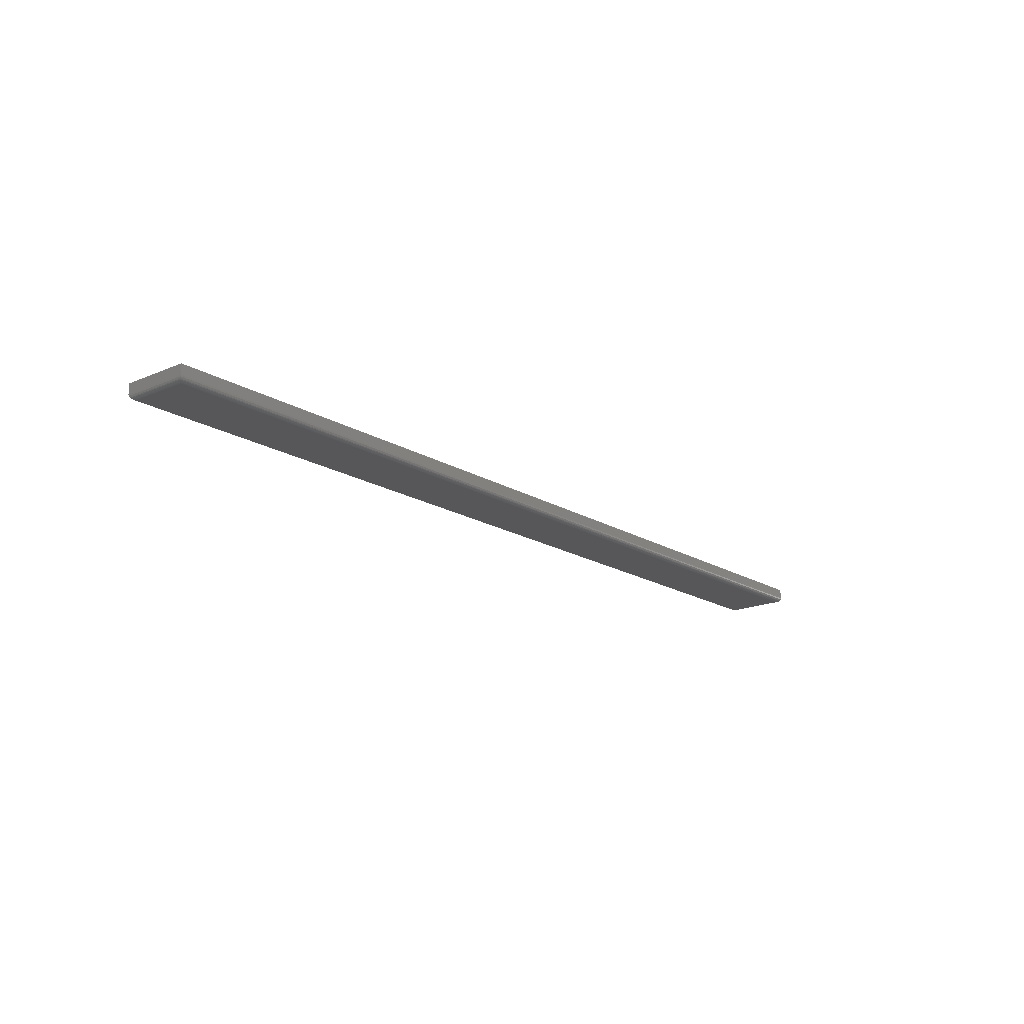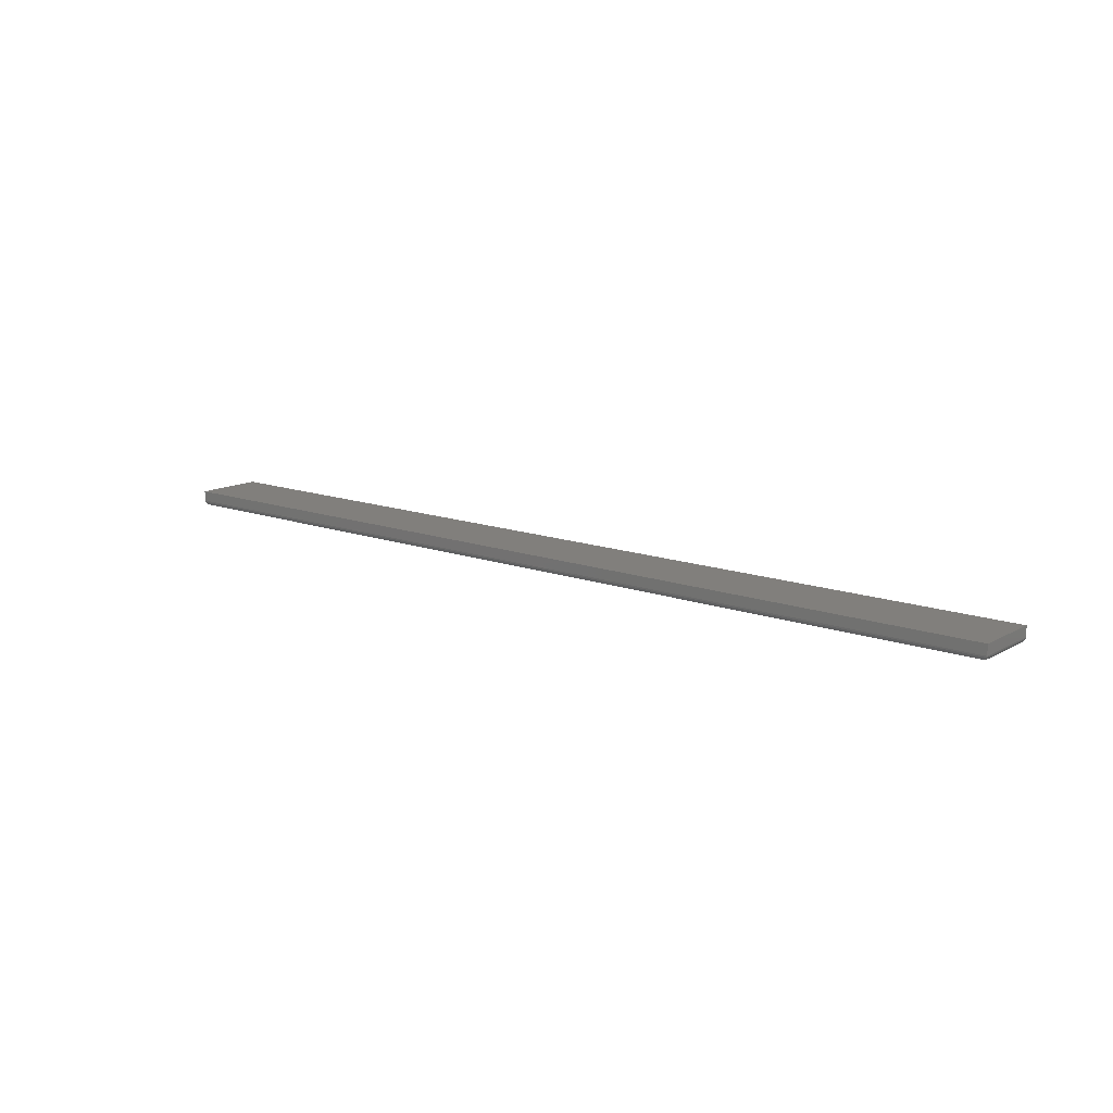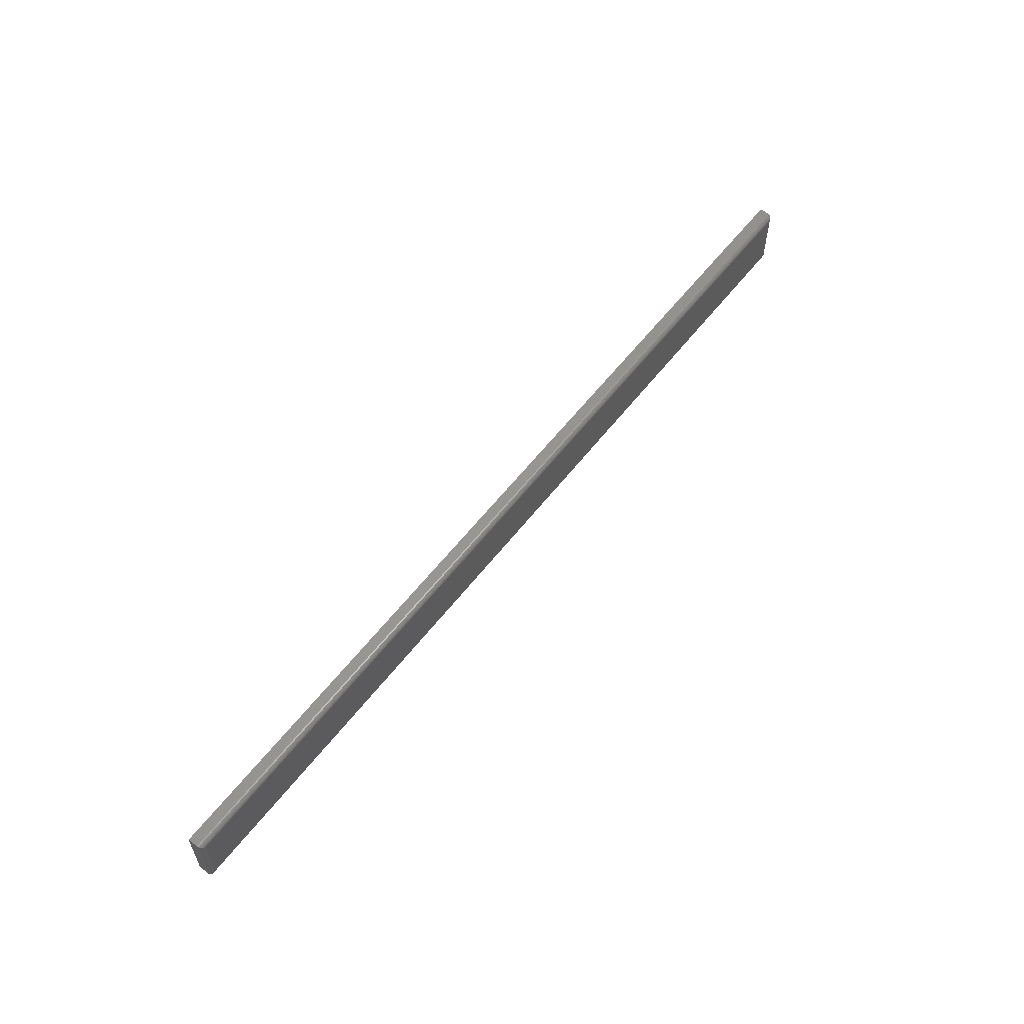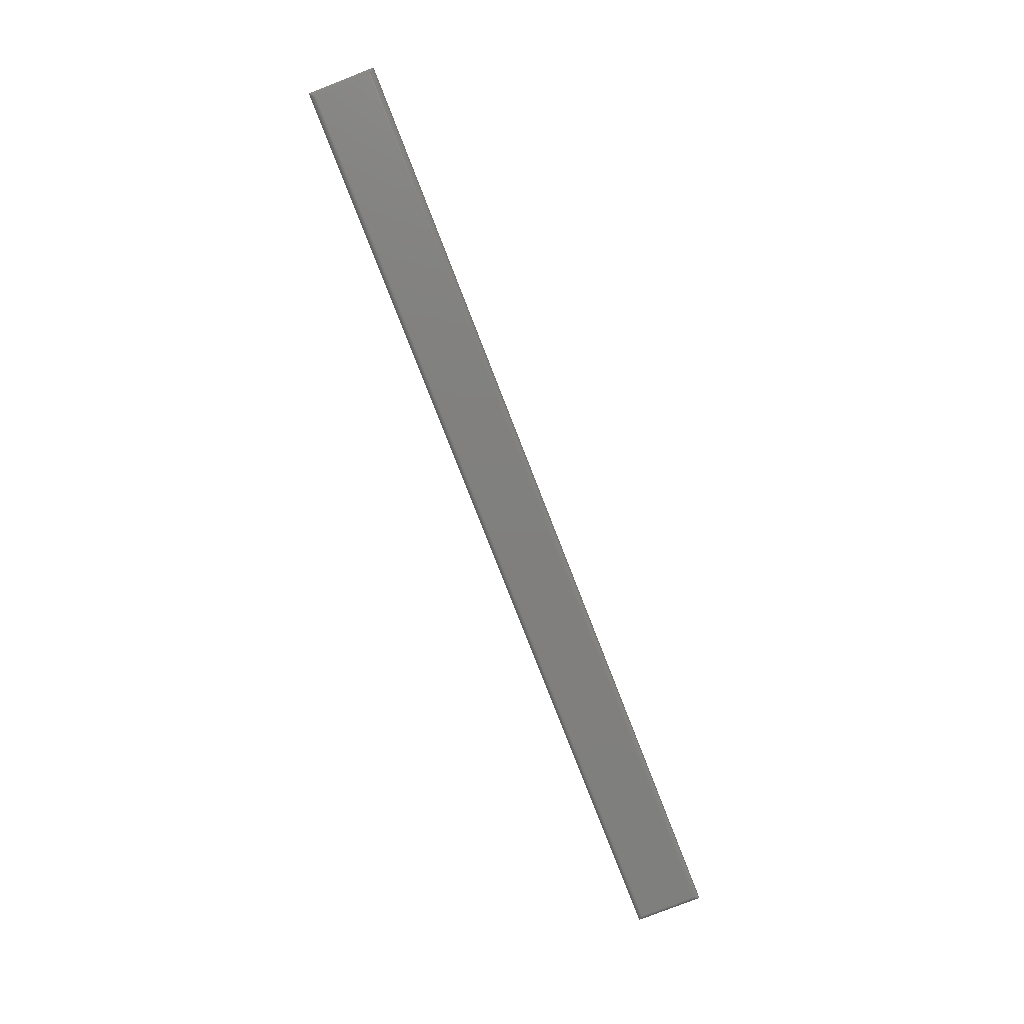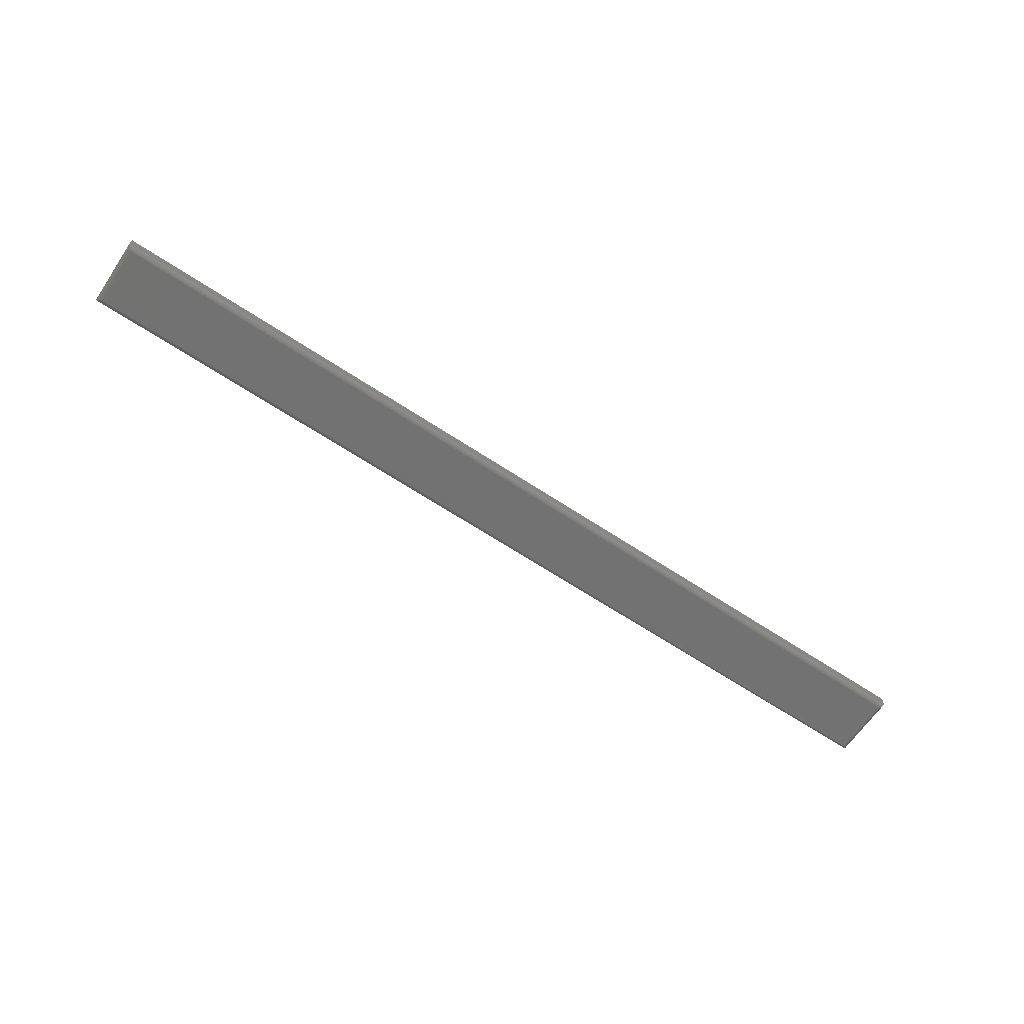
<metadata>
{"format":"stl","ext":"stl","renderer":"f3d","projection":"perspective","resolution":1024,"background":"white","views":[{"elev":-17.9,"azim":130.2,"up":"+Z"},{"elev":13.7,"azim":39.2,"up":"+Z"},{"elev":58.3,"azim":127.4,"up":"+Y"},{"elev":-79.7,"azim":111.3,"up":"+Z"},{"elev":-64.2,"azim":146.1,"up":"+Z"}]}
</metadata>
<code>
# stl→obj: 40 verts, 76 faces
v -0.7422 0.04688 0
v -0.7422 0.1372 0
v 0.6797 0.04688 0
v 0.6797 0.1372 0
v -0.75 0.145 0.02344
v -0.75 0.145 0.007812
v -0.75 0.03906 0.02344
v -0.75 0.03906 0.007812
v 0.6875 0.145 0.02344
v 0.6875 0.145 0.007812
v 0.6875 0.03906 0.02344
v 0.6875 0.03906 0.007812
v 0.6809 0.04563 9.925e-05
v -0.7434 0.04563 9.925e-05
v 0.6821 0.04443 0.0003935
v -0.7446 0.04443 0.0003935
v 0.6833 0.04328 0.0008761
v -0.7458 0.04328 0.0008761
v 0.6843 0.04222 0.001539
v -0.7468 0.04222 0.001539
v 0.6853 0.04127 0.002368
v -0.7478 0.04127 0.002368
v 0.6861 0.04047 0.003342
v -0.7486 0.04047 0.003342
v 0.6872 0.03938 0.005616
v -0.7497 0.03938 0.005616
v -0.7434 0.1384 9.925e-05
v -0.7446 0.1396 0.0003935
v -0.7458 0.1408 0.0008761
v -0.7468 0.1418 0.001539
v -0.7478 0.1428 0.002368
v -0.7486 0.1436 0.003342
v -0.7497 0.1447 0.005616
v 0.6809 0.1384 9.925e-05
v 0.6821 0.1396 0.0003935
v 0.6833 0.1408 0.0008761
v 0.6843 0.1418 0.001539
v 0.6853 0.1428 0.002368
v 0.6861 0.1436 0.003342
v 0.6872 0.1447 0.005616
f 1 2 3
f 3 2 4
f 5 6 7
f 7 6 8
f 9 10 5
f 5 10 6
f 11 12 9
f 9 12 10
f 7 8 11
f 11 8 12
f 1 13 14
f 1 3 13
f 13 15 14
f 14 15 16
f 15 17 16
f 16 17 18
f 17 19 18
f 18 19 20
f 19 21 20
f 20 21 22
f 21 23 22
f 22 23 24
f 23 25 24
f 12 8 25
f 25 8 26
f 25 26 24
f 2 14 27
f 2 1 14
f 14 16 27
f 27 16 28
f 16 18 28
f 28 18 29
f 18 20 29
f 29 20 30
f 20 22 30
f 30 22 31
f 22 24 31
f 31 24 32
f 24 26 32
f 8 6 26
f 26 6 33
f 26 33 32
f 4 27 34
f 4 2 27
f 27 28 34
f 34 28 35
f 28 29 35
f 35 29 36
f 29 30 36
f 36 30 37
f 30 31 37
f 37 31 38
f 31 32 38
f 38 32 39
f 32 33 39
f 6 10 33
f 33 10 40
f 33 40 39
f 3 34 13
f 3 4 34
f 34 35 13
f 13 35 15
f 35 36 15
f 15 36 17
f 36 37 17
f 17 37 19
f 37 38 19
f 19 38 21
f 38 39 21
f 21 39 23
f 39 40 23
f 10 12 40
f 40 12 25
f 40 25 23
f 7 11 5
f 5 11 9

</code>
